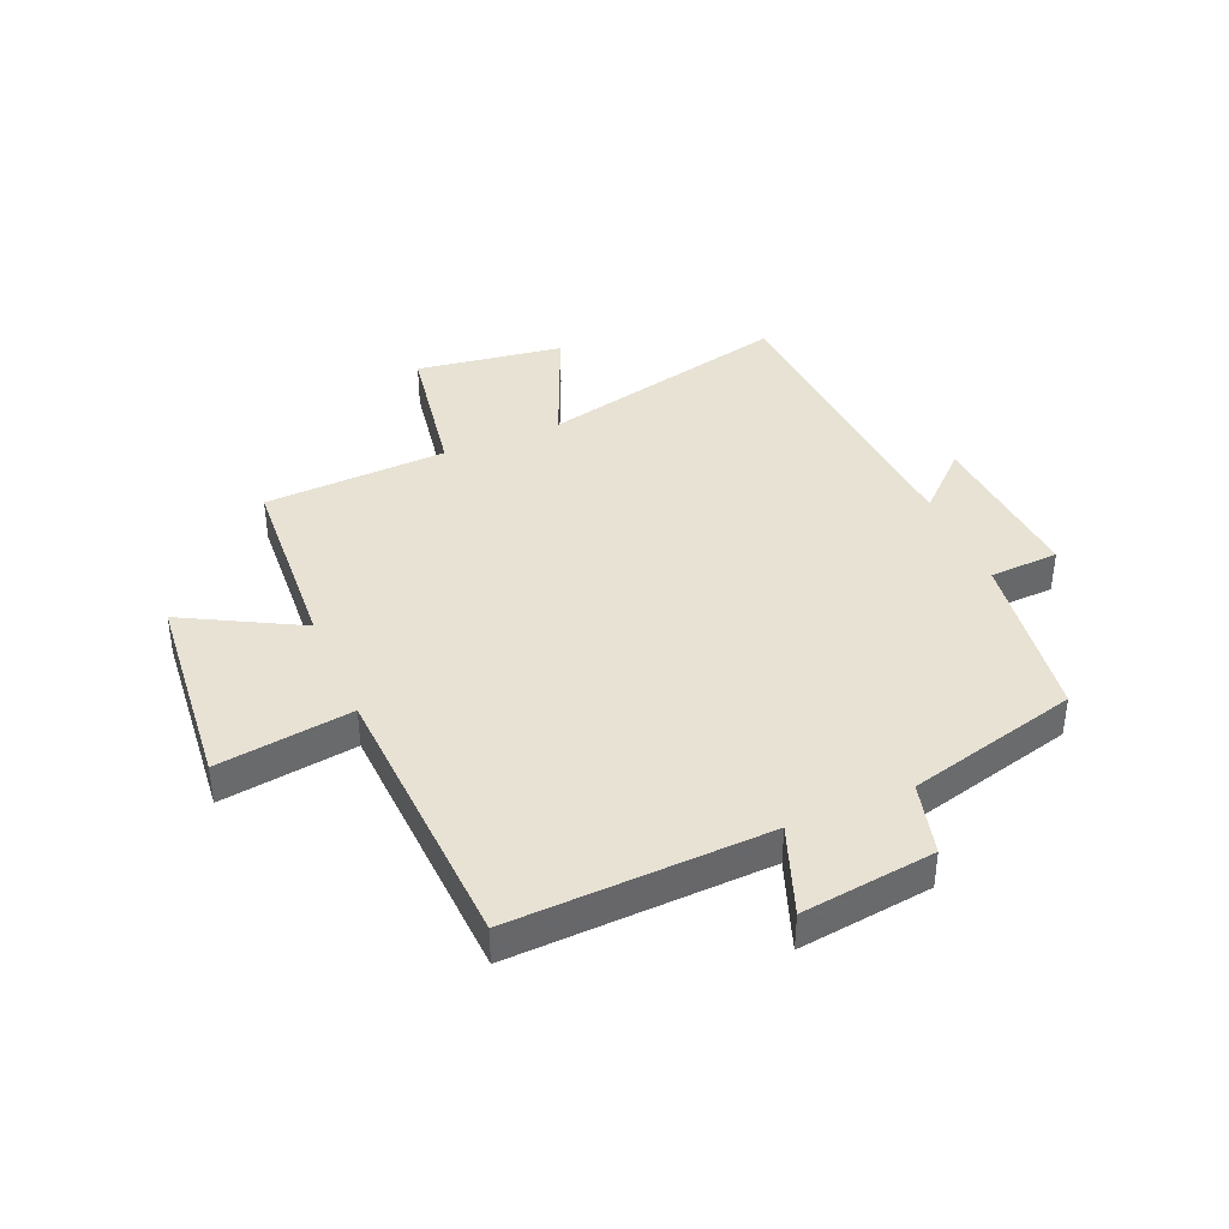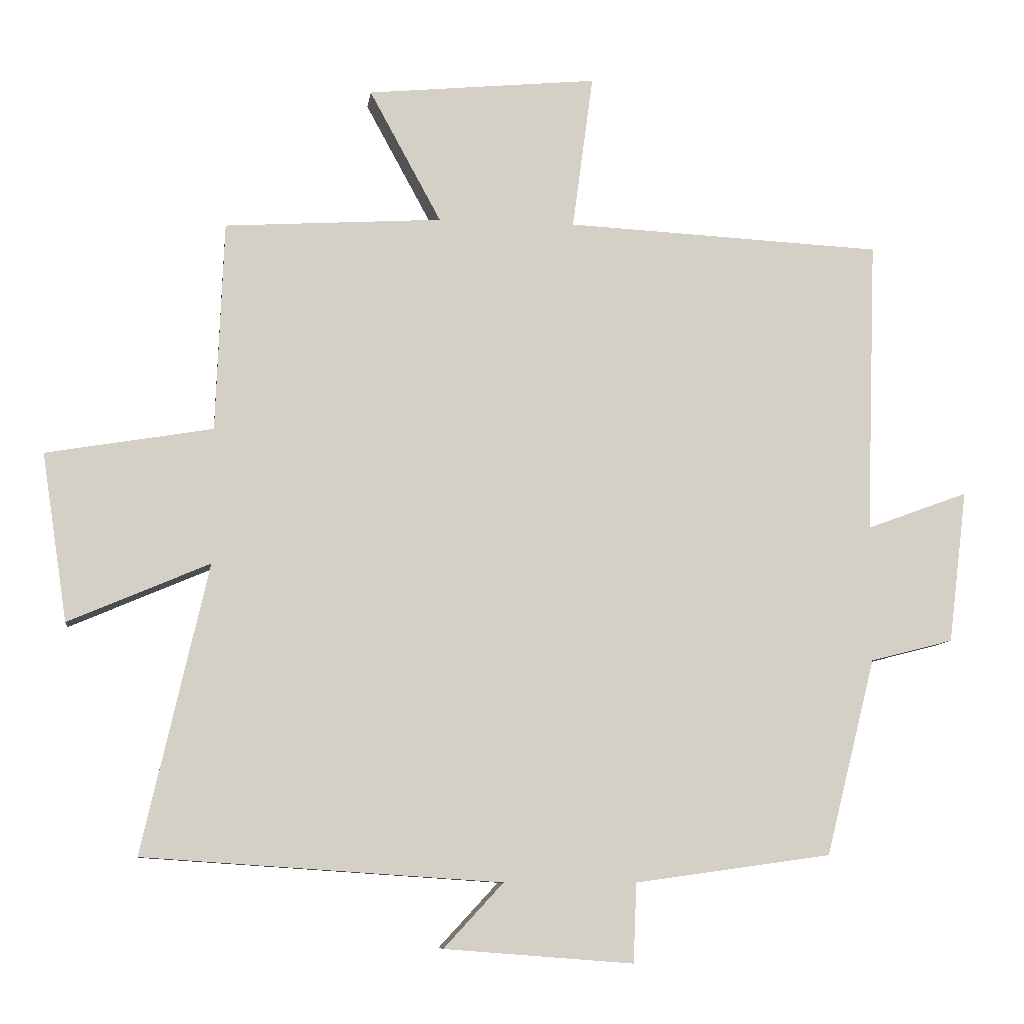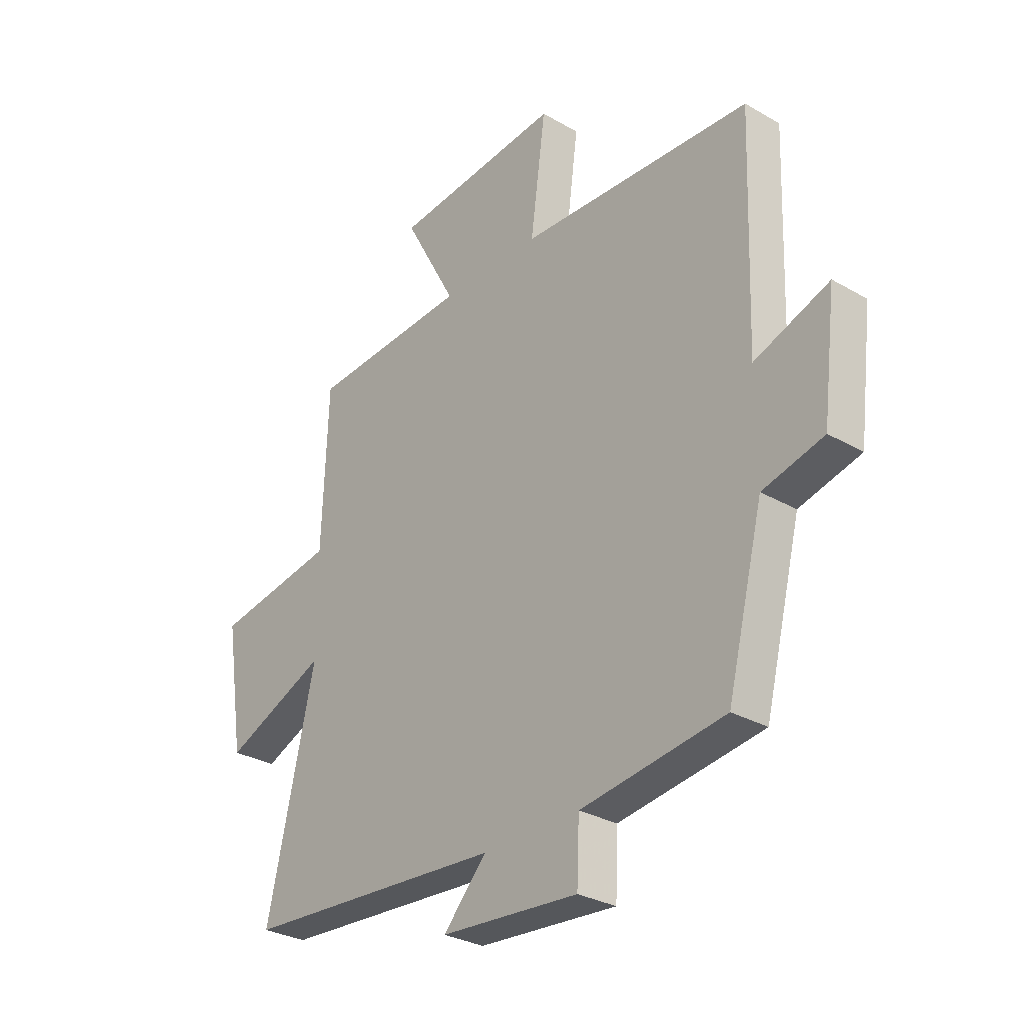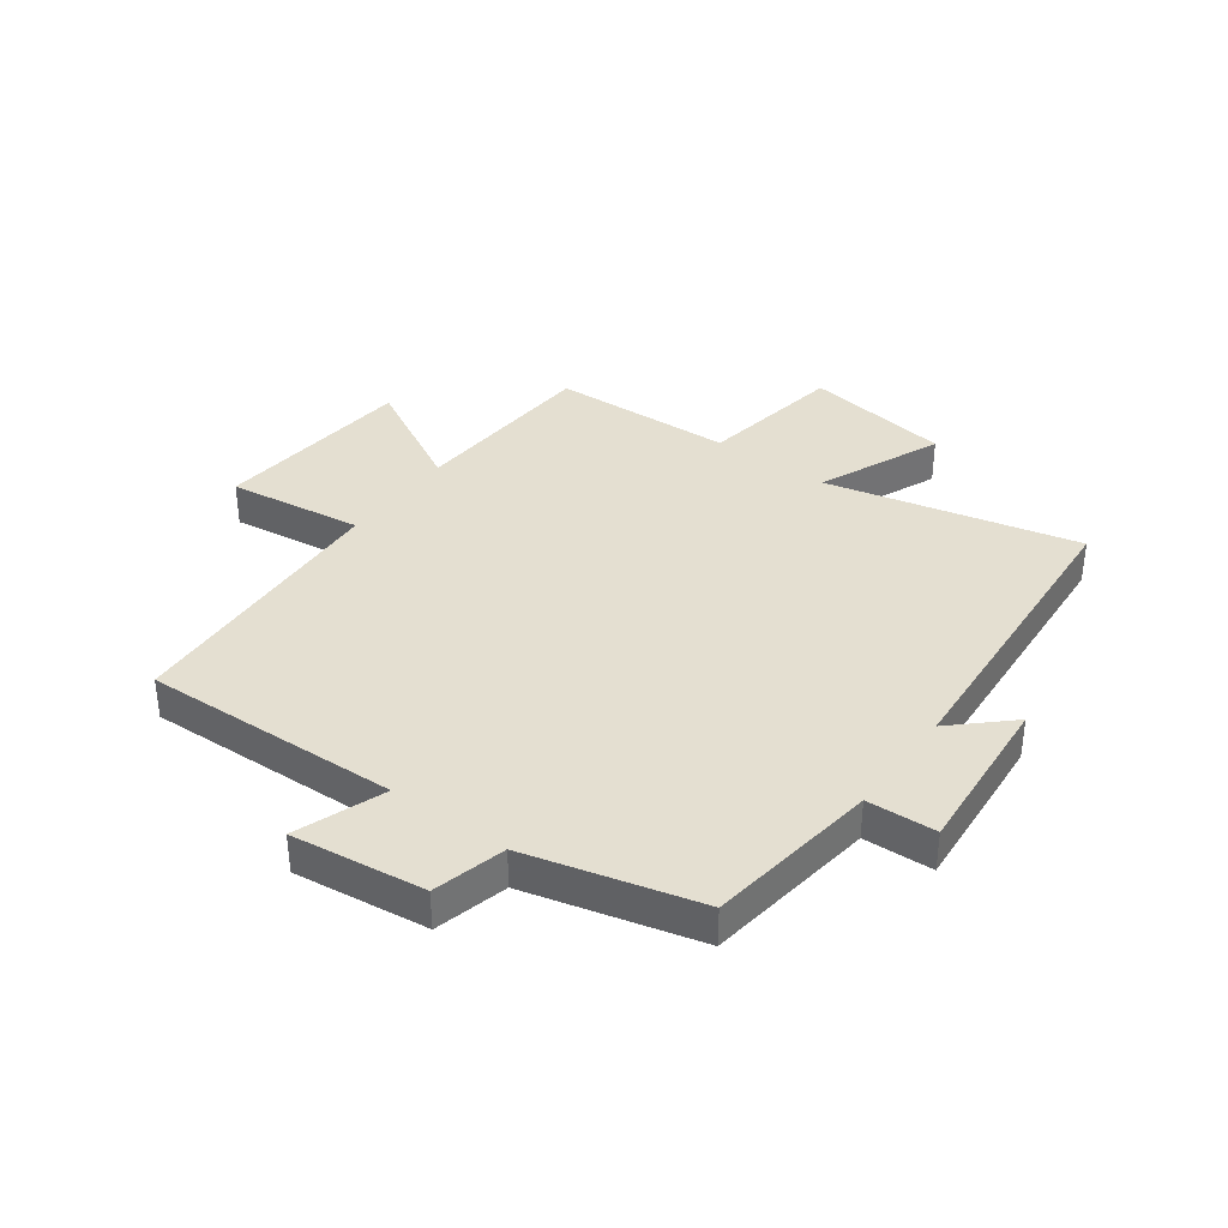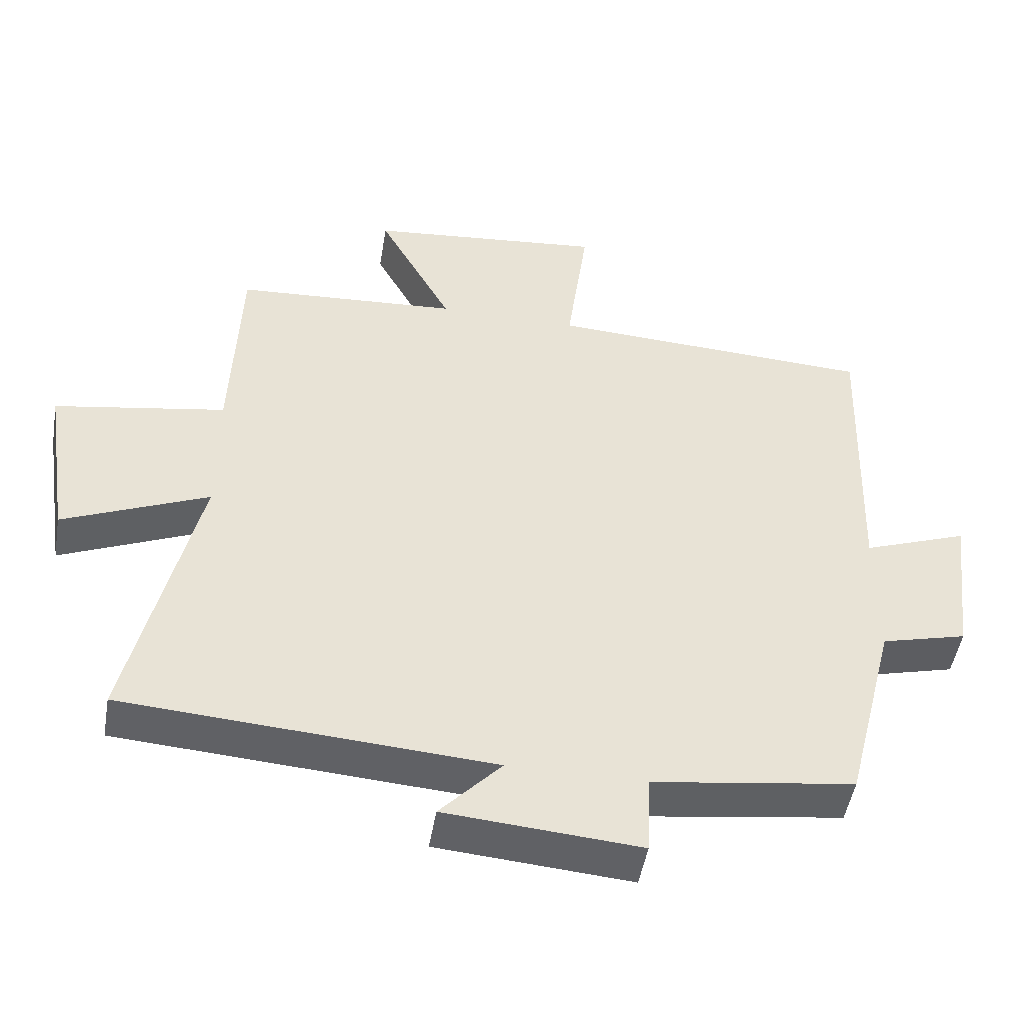
<metadata>
{"format":"obj","ext":"obj","renderer":"f3d","projection":"perspective","resolution":1024,"background":"white","views":[{"elev":40.0,"azim":66.8,"up":"+Y"},{"elev":-8.8,"azim":-7.6,"up":"+Z"},{"elev":-29.8,"azim":49.8,"up":"+Z"},{"elev":36.8,"azim":126.1,"up":"+Y"},{"elev":-48.7,"azim":-9.6,"up":"+Z"}]}
</metadata>
<code>
v -0.598 0.07 -0.464
v -0.5 0.07 -0.035
v -0.71 0.07 -0.125
v -0.748 0.07 0.125
v -0.5 0.07 0.167
v -0.488 0.07 0.479
v -0.164 0.07 0.5
v -0.271 0.07 0.697
v 0.073 0.07 0.731
v 0.042 0.07 0.5
v 0.515 0.07 0.477
v 0.5 0.07 0.038
v 0.652 0.07 0.094
v 0.624 0.07 -0.134
v 0.5 0.07 -0.166
v 0.426 0.07 -0.459
v 0.133 0.07 -0.5
v 0.128 0.07 -0.618
v -0.154 0.07 -0.596
v -0.065 0.07 -0.5
v -0.598 0 -0.464
v -0.5 0 -0.035
v -0.71 0 -0.125
v -0.748 0 0.125
v -0.5 0 0.167
v -0.488 0 0.479
v -0.164 0 0.5
v -0.271 0 0.697
v 0.073 0 0.731
v 0.042 0 0.5
v 0.515 0 0.477
v 0.5 0 0.038
v 0.652 0 0.094
v 0.624 0 -0.134
v 0.5 0 -0.166
v 0.426 0 -0.459
v 0.133 0 -0.5
v 0.128 0 -0.618
v -0.154 0 -0.596
v -0.065 0 -0.5
f 17 18 19 20
f 15 16 17 20
f 15 20 1 2
f 12 13 14 15
f 12 15 2
f 10 11 12 2
f 7 8 9 10
f 5 6 7 10
f 5 10 2 3
f 3 4 5
f 40 39 38 37
f 40 37 36 35
f 22 21 40 35
f 35 34 33 32
f 22 35 32
f 22 32 31 30
f 30 29 28 27
f 30 27 26 25
f 23 22 30 25
f 25 24 23
f 1 21 22 2
f 2 22 23 3
f 3 23 24 4
f 4 24 25 5
f 5 25 26 6
f 6 26 27 7
f 7 27 28 8
f 8 28 29 9
f 9 29 30 10
f 10 30 31 11
f 11 31 32 12
f 12 32 33 13
f 13 33 34 14
f 14 34 35 15
f 15 35 36 16
f 16 36 37 17
f 17 37 38 18
f 18 38 39 19
f 19 39 40 20
f 20 40 21 1

</code>
